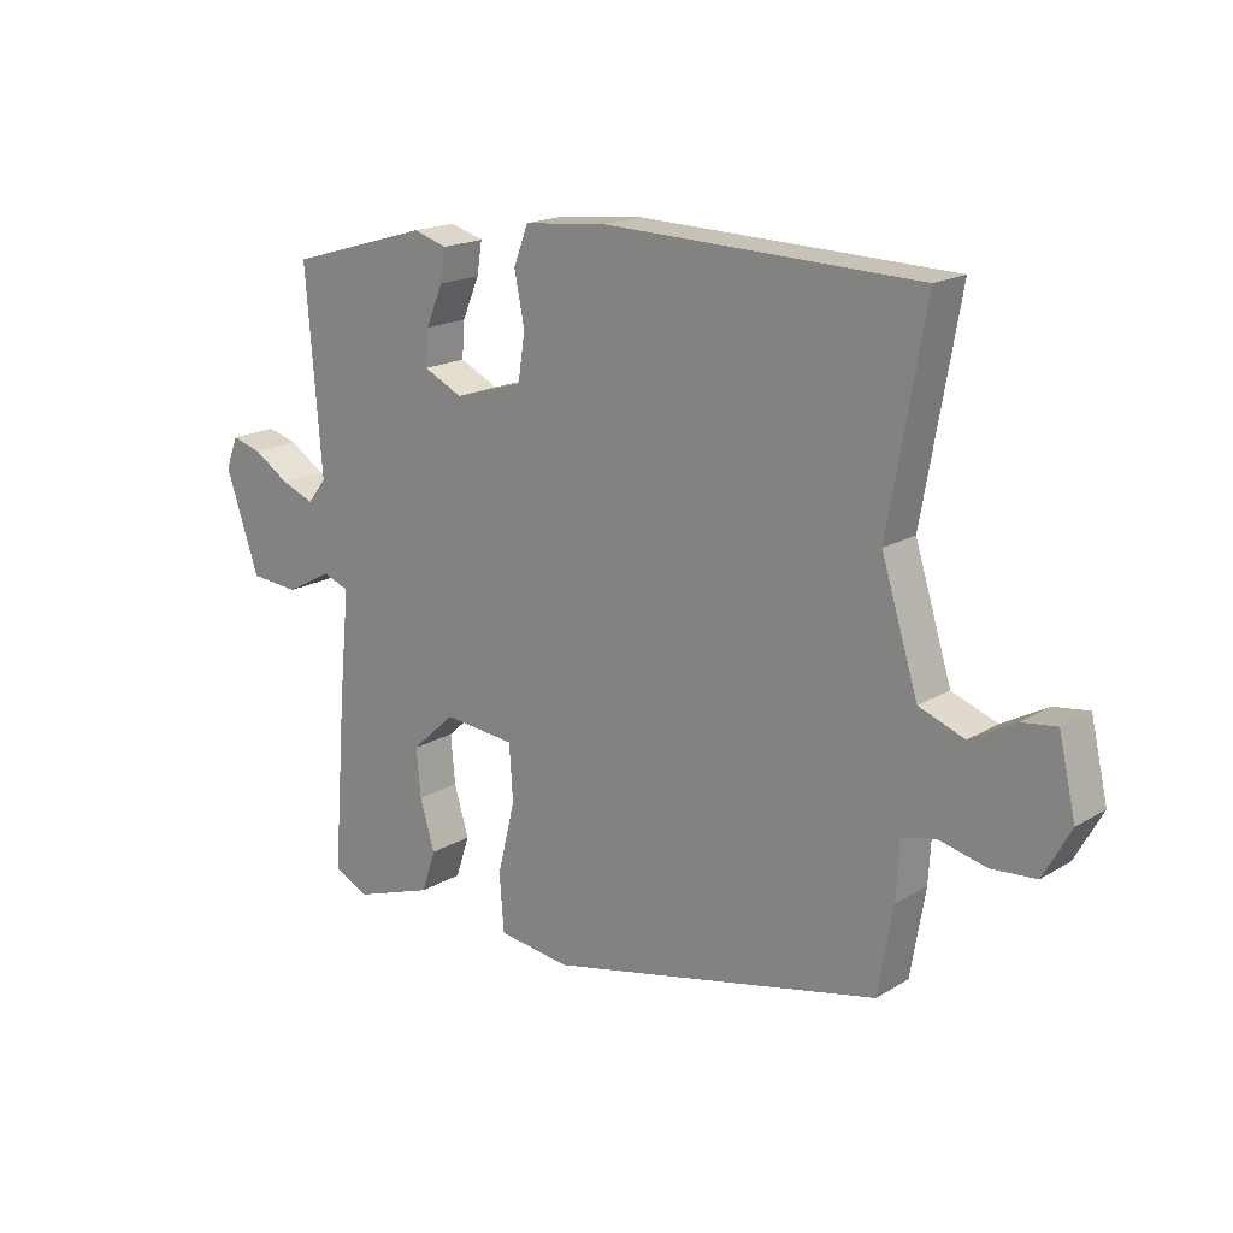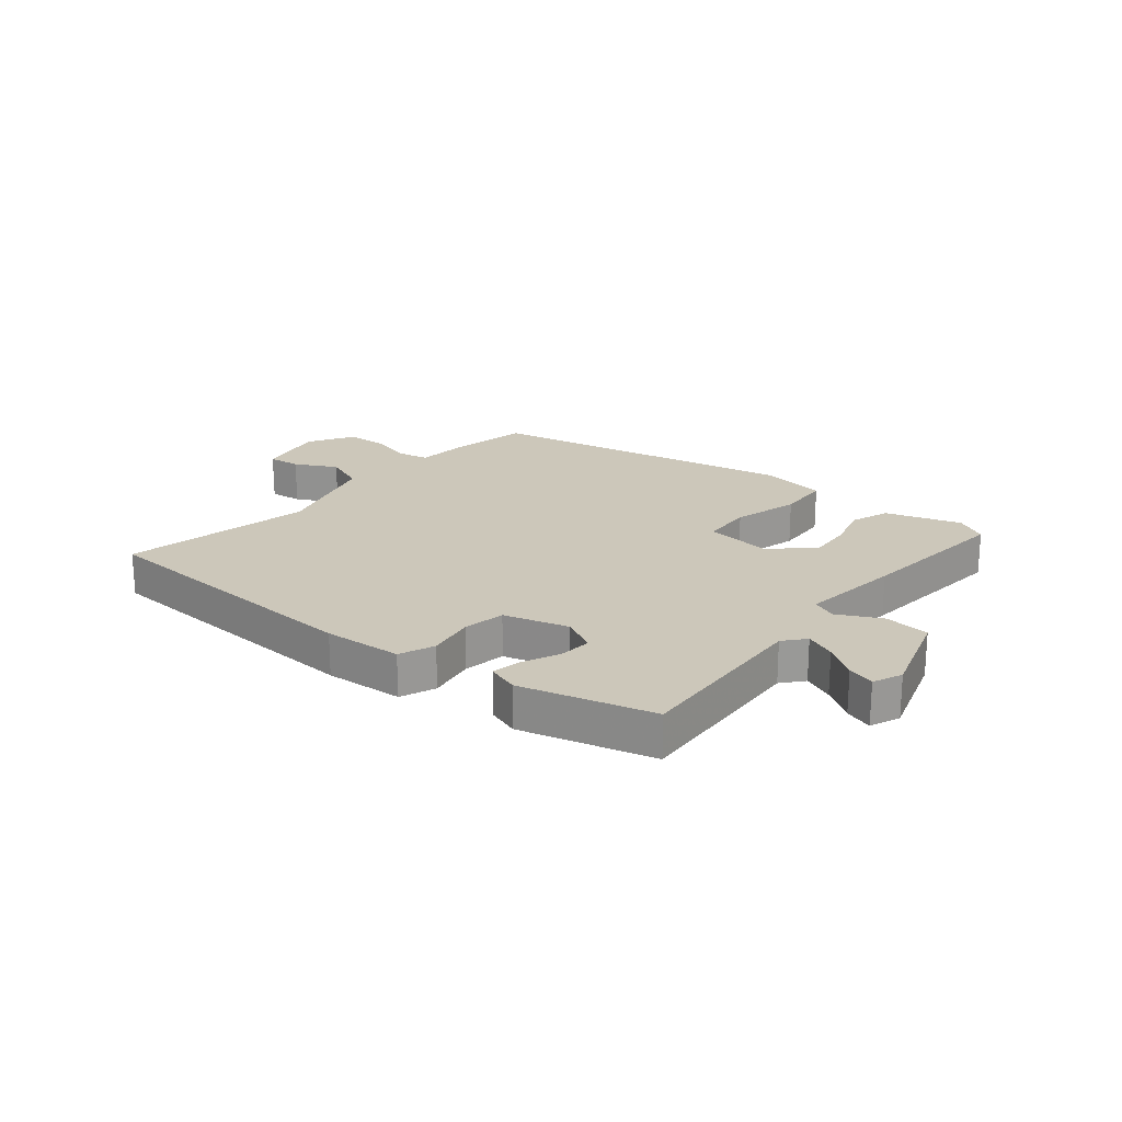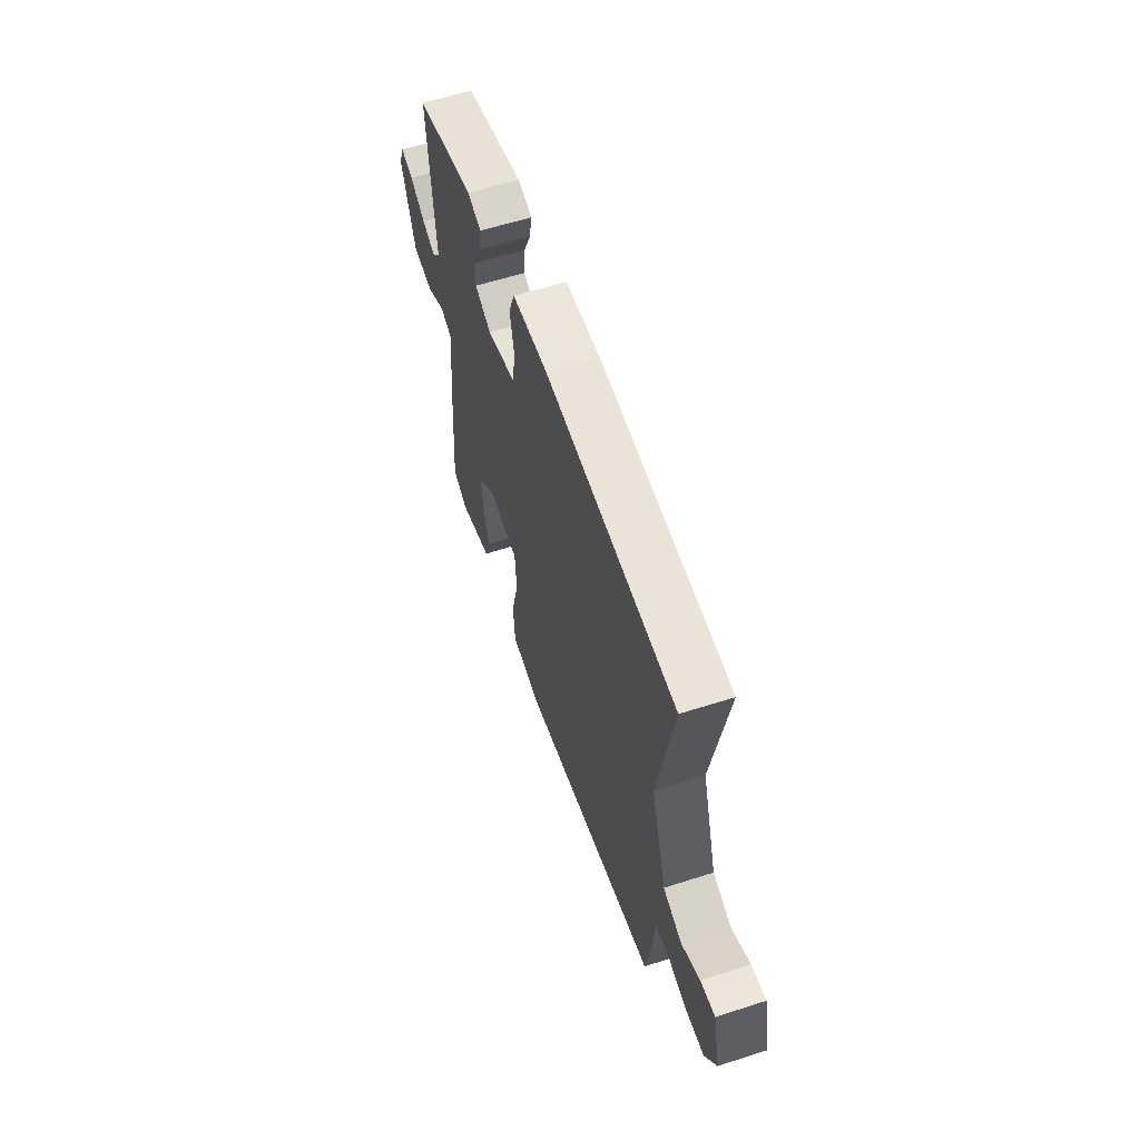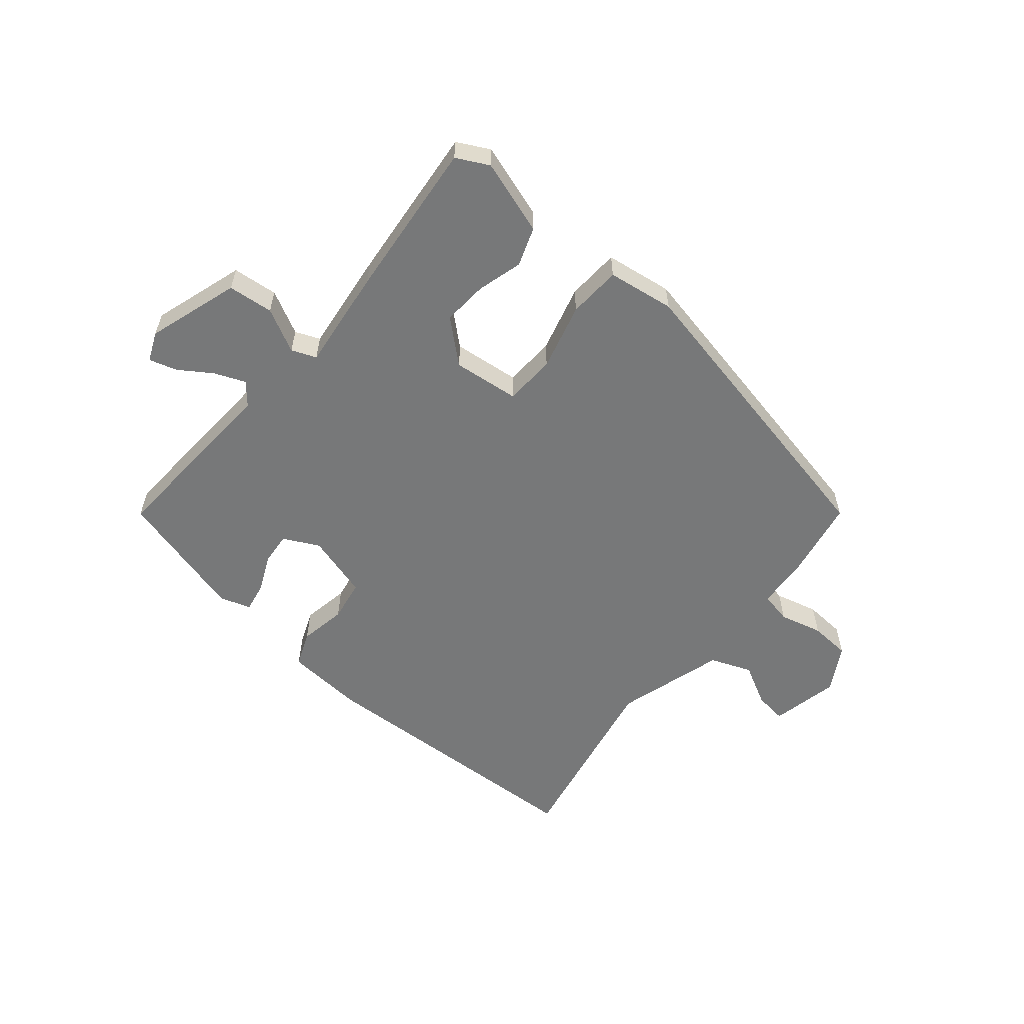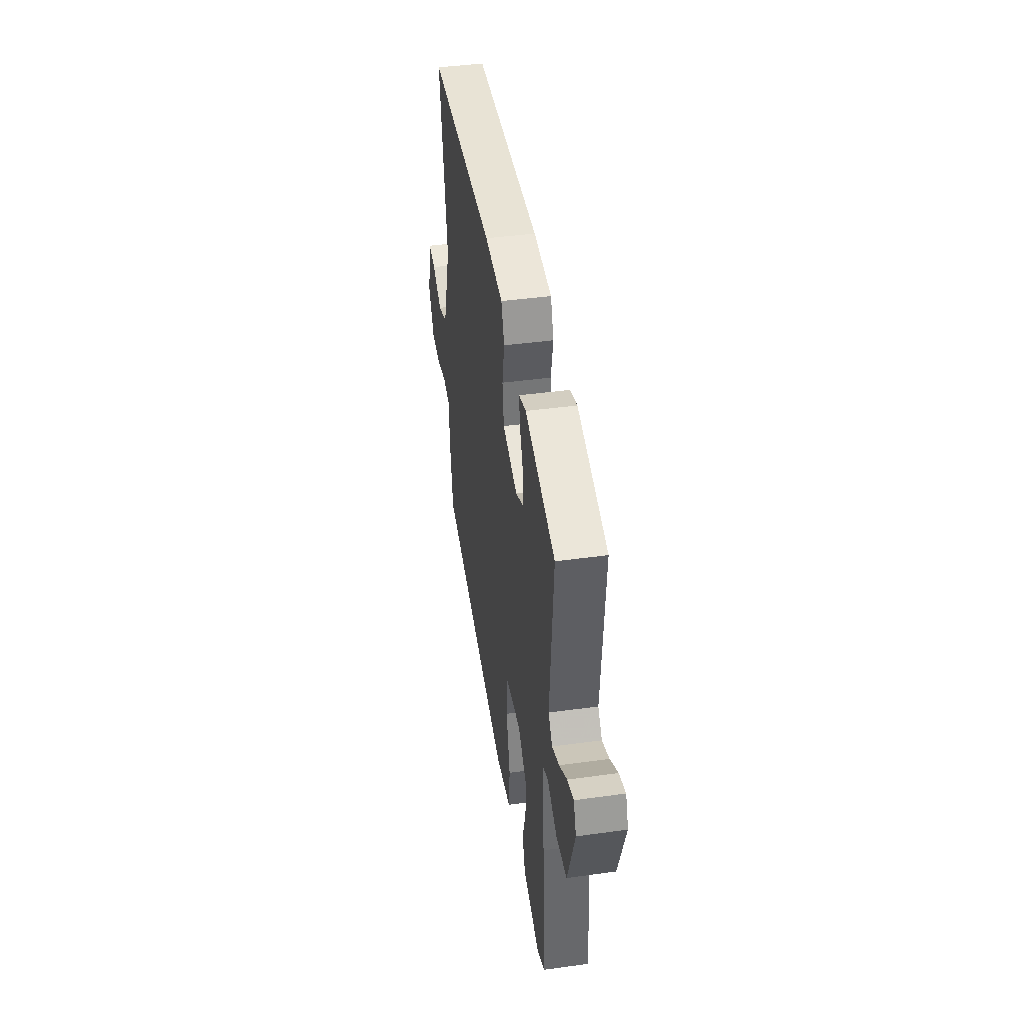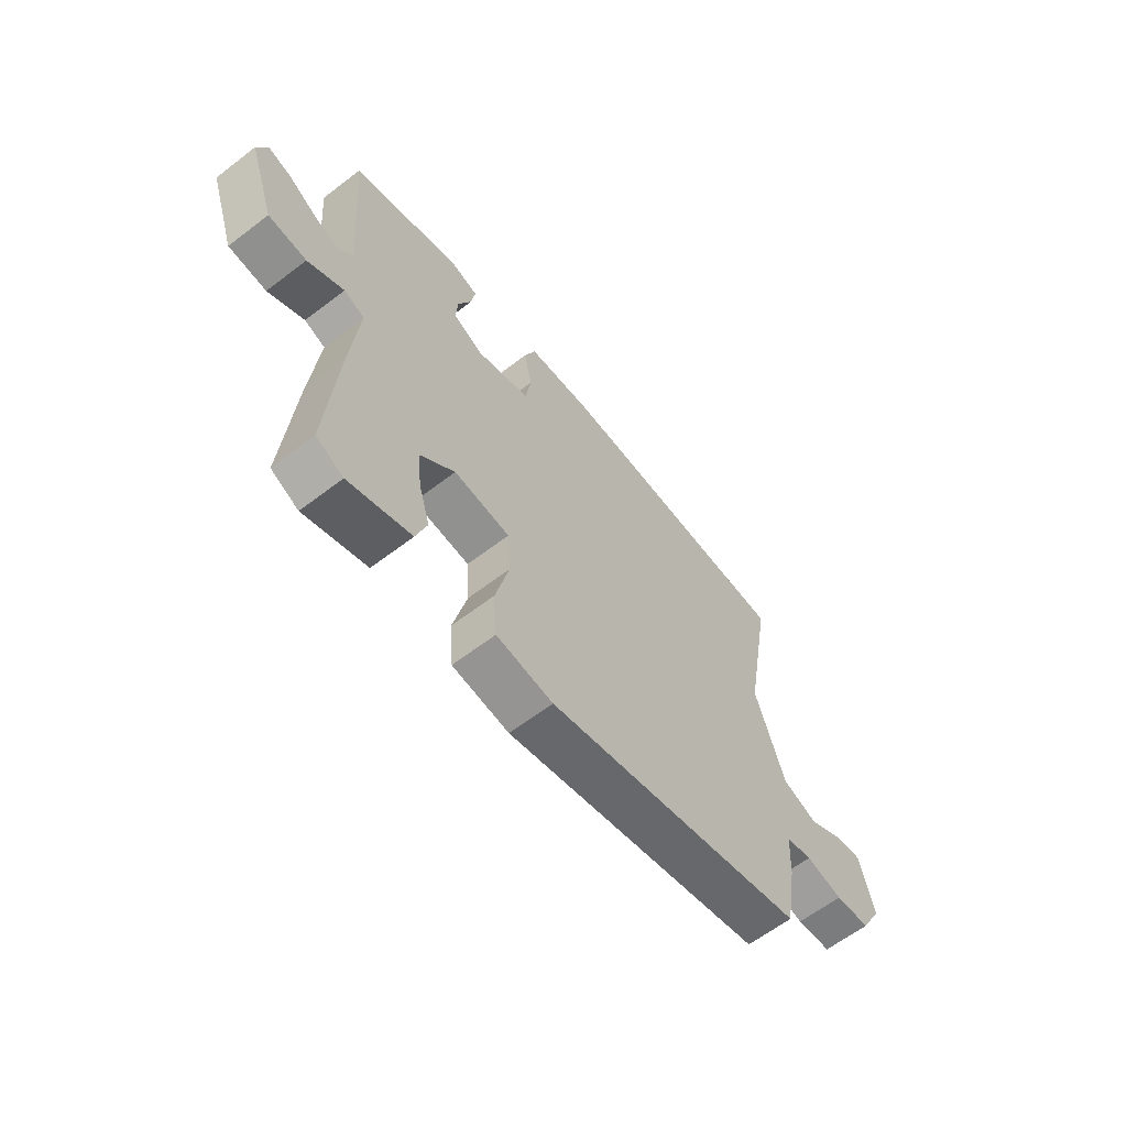
<metadata>
{"format":"obj","ext":"obj","renderer":"f3d","projection":"perspective","resolution":1024,"background":"white","views":[{"elev":18.1,"azim":-139.0,"up":"+Z"},{"elev":21.5,"azim":40.9,"up":"+Y"},{"elev":59.8,"azim":-108.2,"up":"+Z"},{"elev":-57.3,"azim":141.3,"up":"+Y"},{"elev":42.5,"azim":80.6,"up":"+Z"},{"elev":-62.3,"azim":127.9,"up":"+Z"}]}
</metadata>
<code>
v -0.505 0.07 -0.392
v -0.528 0.07 -0.257
v -0.533 0.07 -0.167
v -0.586 0.07 -0.155
v -0.66 0.07 -0.172
v -0.73 0.07 -0.166
v -0.773 0.07 -0.088
v -0.746 0.07 0.028
v -0.691 0.07 0.02
v -0.621 0.07 -0.019
v -0.55 0.07 0.007
v -0.492 0.07 0.191
v -0.549 0.07 0.514
v -0.058 0.07 0.526
v 0.075 0.07 0.513
v 0.098 0.07 0.453
v 0.082 0.07 0.373
v 0.093 0.07 0.301
v 0.202 0.07 0.267
v 0.263 0.07 0.296
v 0.259 0.07 0.352
v 0.232 0.07 0.415
v 0.224 0.07 0.465
v 0.277 0.07 0.481
v 0.5 0.07 0.415
v 0.475 0.07 0.102
v 0.505 0.07 0.065
v 0.557 0.07 0.085
v 0.614 0.07 0.121
v 0.661 0.07 0.134
v 0.681 0.07 0.084
v 0.628 0.07 -0.071
v 0.551 0.07 -0.077
v 0.478 0.07 -0.037
v 0.436 0.07 -0.053
v 0.453 0.07 -0.226
v 0.474 0.07 -0.496
v 0.419 0.07 -0.523
v 0.293 0.07 -0.479
v 0.271 0.07 -0.413
v 0.294 0.07 -0.336
v 0.301 0.07 -0.26
v 0.232 0.07 -0.197
v 0.119 0.07 -0.207
v 0.113 0.07 -0.294
v 0.141 0.07 -0.408
v 0.134 0.07 -0.498
v 0.02 0.07 -0.512
v -0.505 0 -0.392
v -0.528 0 -0.257
v -0.533 0 -0.167
v -0.586 0 -0.155
v -0.66 0 -0.172
v -0.73 0 -0.166
v -0.773 0 -0.088
v -0.746 0 0.028
v -0.691 0 0.02
v -0.621 0 -0.019
v -0.55 0 0.007
v -0.492 0 0.191
v -0.549 0 0.514
v -0.058 0 0.526
v 0.075 0 0.513
v 0.098 0 0.453
v 0.082 0 0.373
v 0.093 0 0.301
v 0.202 0 0.267
v 0.263 0 0.296
v 0.259 0 0.352
v 0.232 0 0.415
v 0.224 0 0.465
v 0.277 0 0.481
v 0.5 0 0.415
v 0.475 0 0.102
v 0.505 0 0.065
v 0.557 0 0.085
v 0.614 0 0.121
v 0.661 0 0.134
v 0.681 0 0.084
v 0.628 0 -0.071
v 0.551 0 -0.077
v 0.478 0 -0.037
v 0.436 0 -0.053
v 0.453 0 -0.226
v 0.474 0 -0.496
v 0.419 0 -0.523
v 0.293 0 -0.479
v 0.271 0 -0.413
v 0.294 0 -0.336
v 0.301 0 -0.26
v 0.232 0 -0.197
v 0.119 0 -0.207
v 0.113 0 -0.294
v 0.141 0 -0.408
v 0.134 0 -0.498
v 0.02 0 -0.512
f 45 46 47 48
f 44 45 48 1
f 38 39 40 41
f 38 41 42
f 35 36 37 38
f 35 38 42
f 31 32 33 34
f 31 34 35
f 28 29 30 31
f 27 28 31 35
f 26 27 35 42
f 21 22 23 24
f 20 21 24 25
f 14 15 16 17
f 12 13 14 17
f 11 12 17 18
f 7 8 9 10
f 7 10 11
f 4 5 6 7
f 3 4 7 11
f 44 1 2 3
f 43 44 3 11
f 20 25 26 42
f 19 20 42 43
f 11 18 19 43
f 96 95 94 93
f 49 96 93 92
f 89 88 87 86
f 90 89 86
f 86 85 84 83
f 90 86 83
f 82 81 80 79
f 83 82 79
f 79 78 77 76
f 83 79 76 75
f 90 83 75 74
f 72 71 70 69
f 73 72 69 68
f 65 64 63 62
f 65 62 61 60
f 66 65 60 59
f 58 57 56 55
f 59 58 55
f 55 54 53 52
f 59 55 52 51
f 51 50 49 92
f 59 51 92 91
f 90 74 73 68
f 91 90 68 67
f 91 67 66 59
f 1 49 50 2
f 2 50 51 3
f 3 51 52 4
f 4 52 53 5
f 5 53 54 6
f 6 54 55 7
f 7 55 56 8
f 8 56 57 9
f 9 57 58 10
f 10 58 59 11
f 11 59 60 12
f 12 60 61 13
f 13 61 62 14
f 14 62 63 15
f 15 63 64 16
f 16 64 65 17
f 17 65 66 18
f 18 66 67 19
f 19 67 68 20
f 20 68 69 21
f 21 69 70 22
f 22 70 71 23
f 23 71 72 24
f 24 72 73 25
f 25 73 74 26
f 26 74 75 27
f 27 75 76 28
f 28 76 77 29
f 29 77 78 30
f 30 78 79 31
f 31 79 80 32
f 32 80 81 33
f 33 81 82 34
f 34 82 83 35
f 35 83 84 36
f 36 84 85 37
f 37 85 86 38
f 38 86 87 39
f 39 87 88 40
f 40 88 89 41
f 41 89 90 42
f 42 90 91 43
f 43 91 92 44
f 44 92 93 45
f 45 93 94 46
f 46 94 95 47
f 47 95 96 48
f 48 96 49 1

</code>
